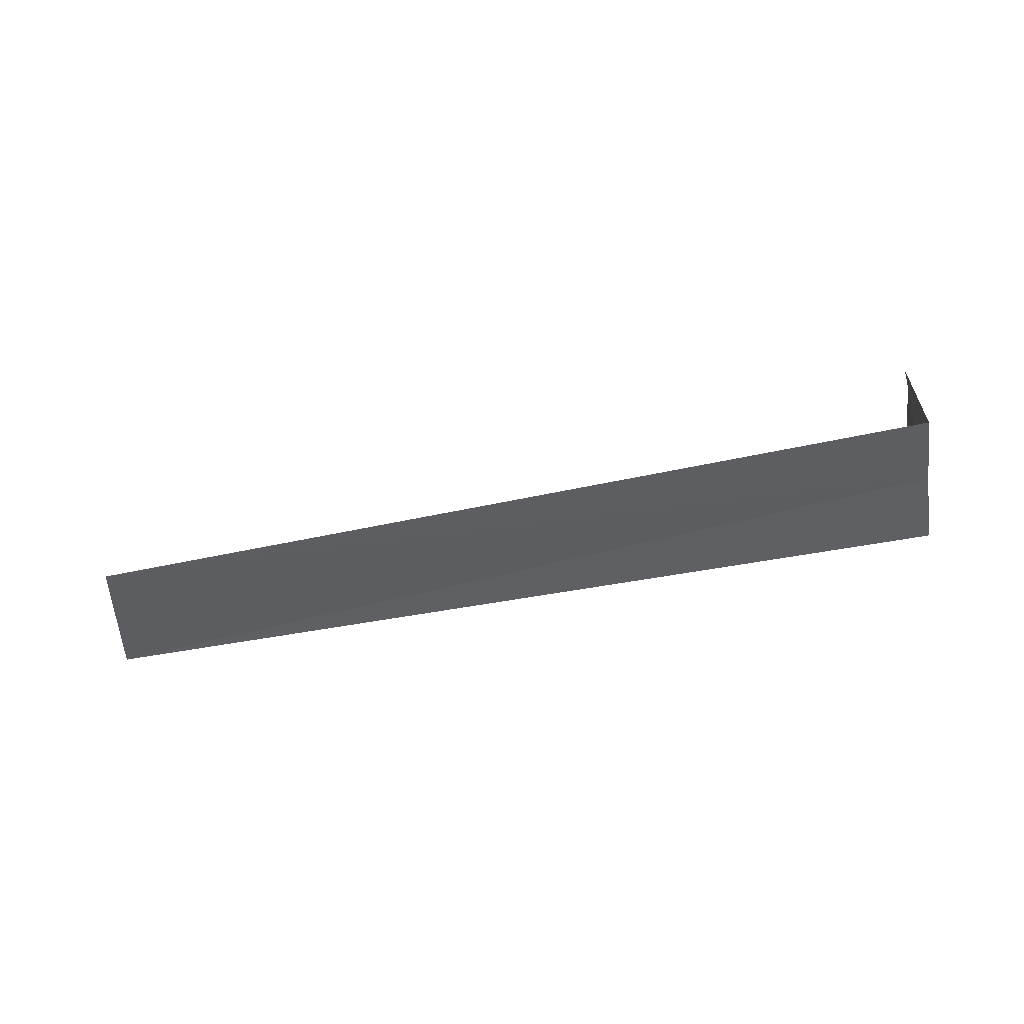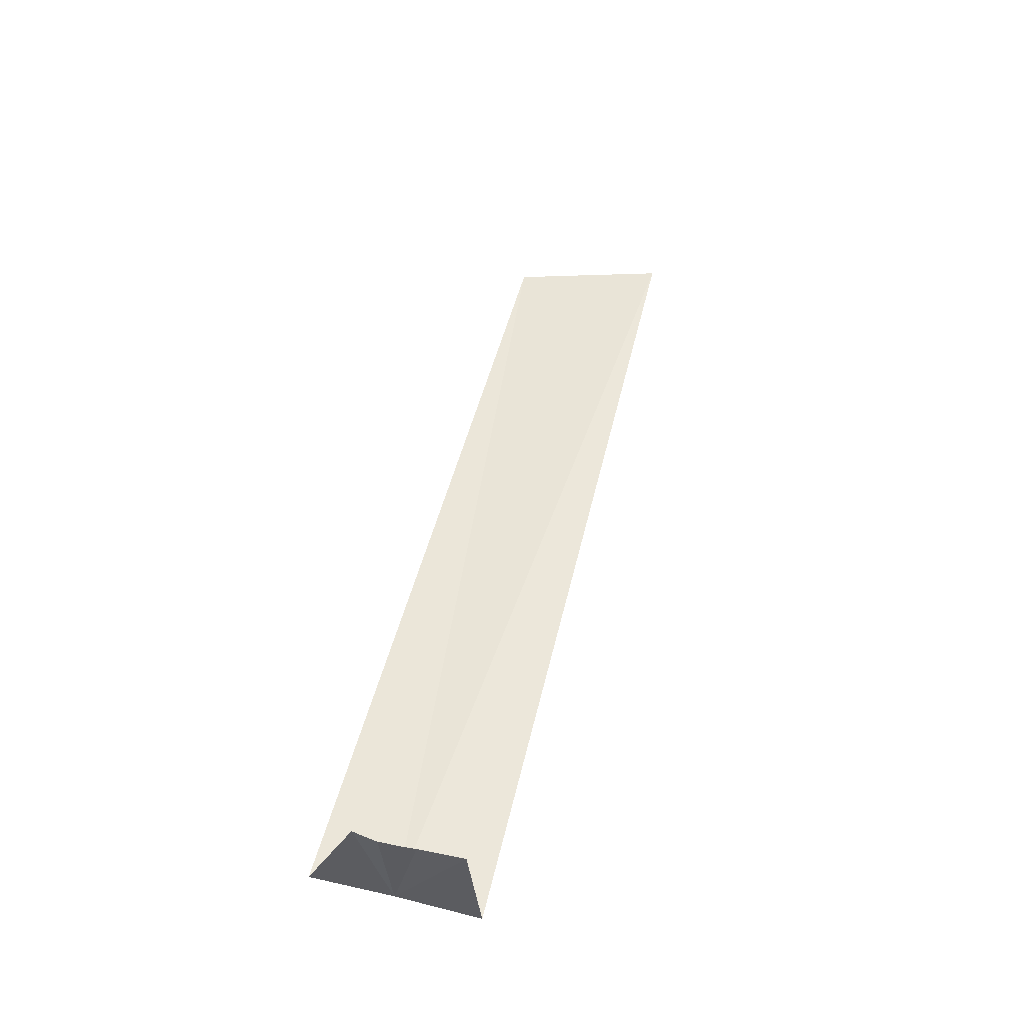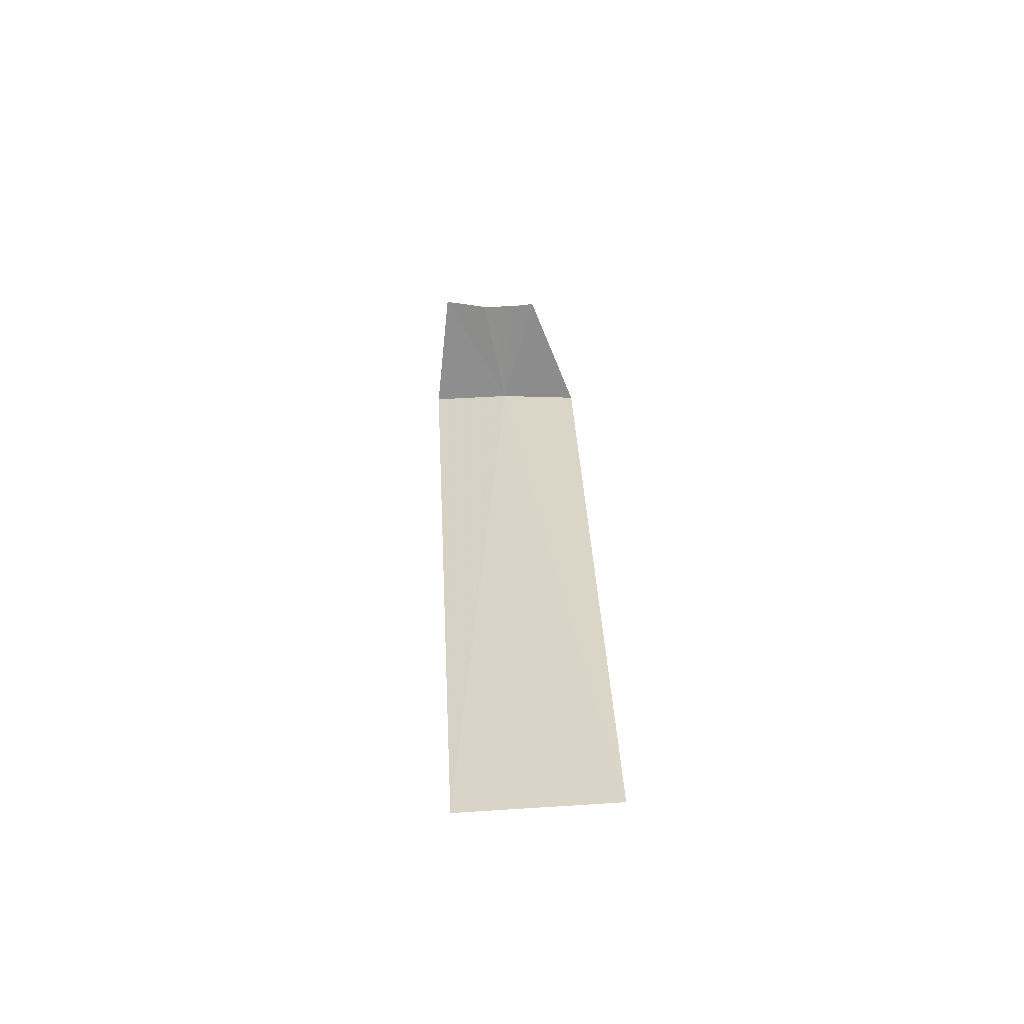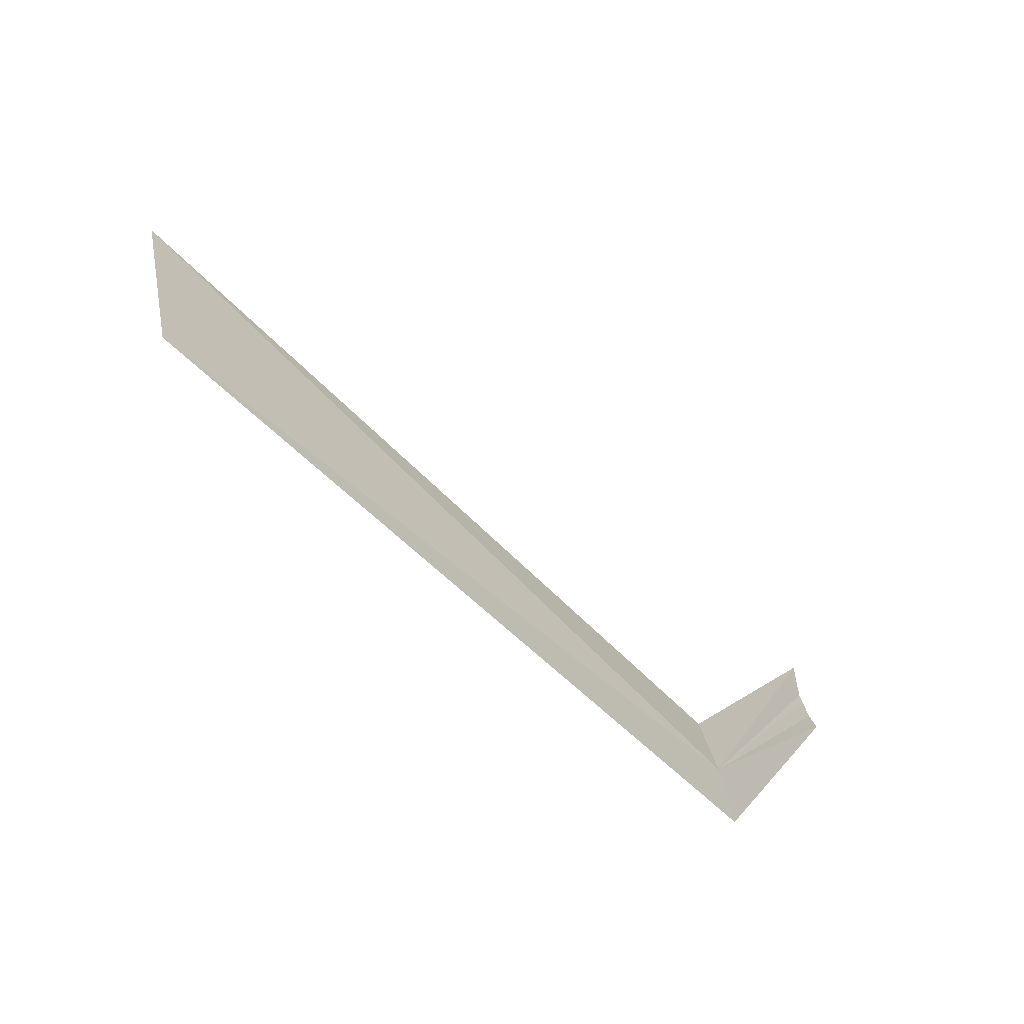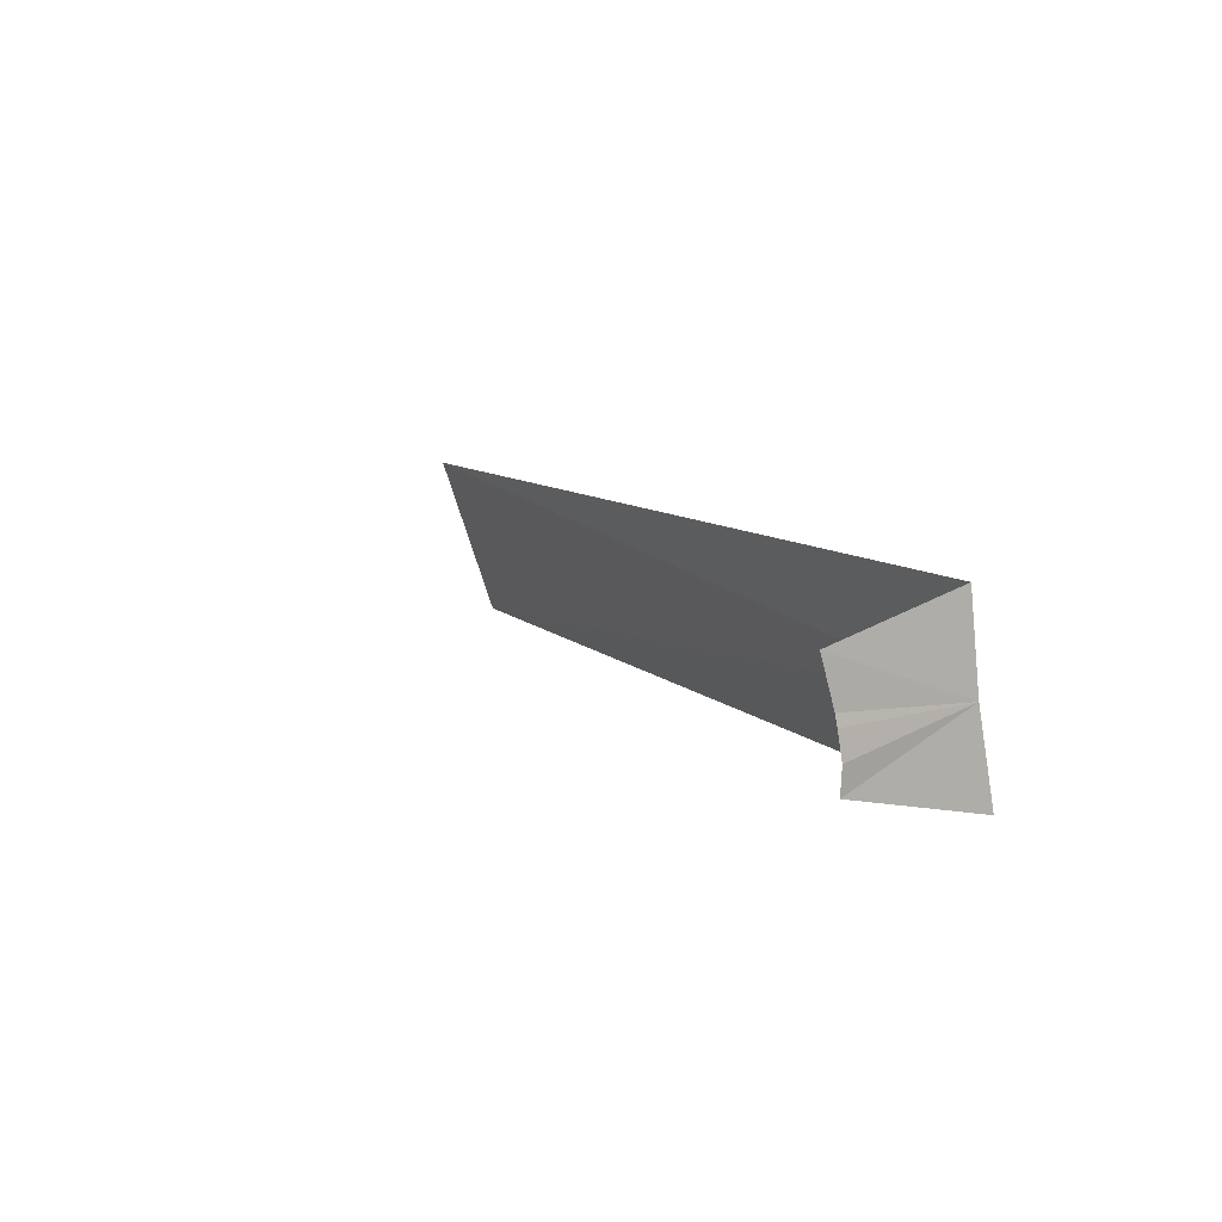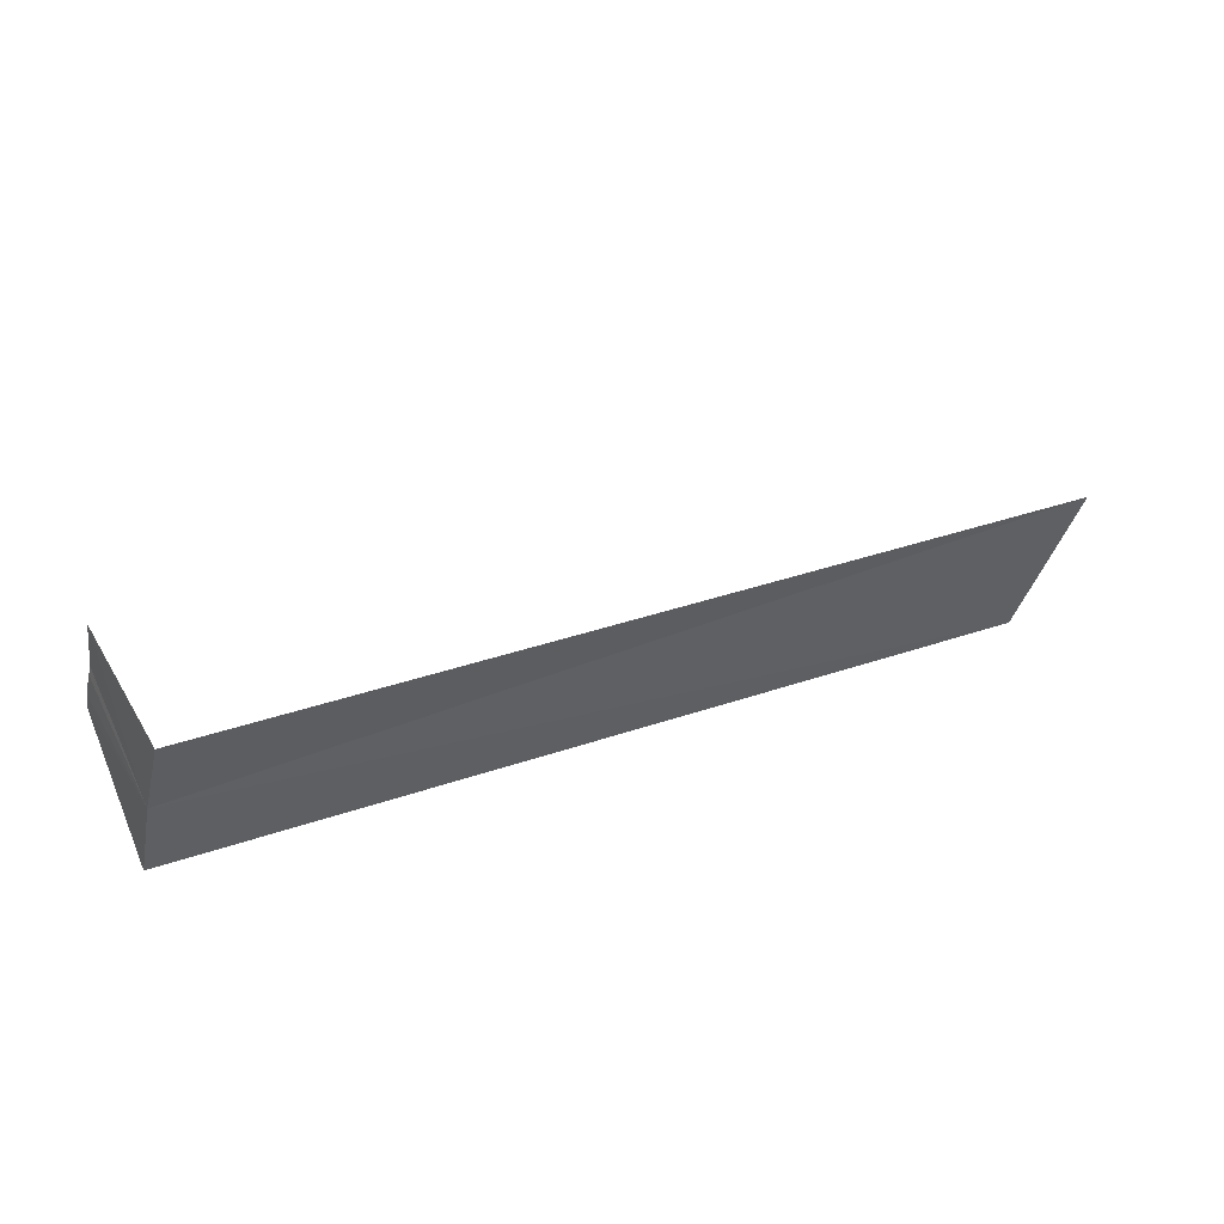
<metadata>
{"format":"obj","ext":"obj","renderer":"f3d","projection":"perspective","resolution":1024,"background":"white","views":[{"elev":-41.9,"azim":-156.1,"up":"+Y"},{"elev":56.9,"azim":-61.9,"up":"+Y"},{"elev":23.7,"azim":102.0,"up":"+Y"},{"elev":-68.8,"azim":127.2,"up":"+Z"},{"elev":26.8,"azim":-123.8,"up":"+Z"},{"elev":59.0,"azim":-30.0,"up":"+Z"}]}
</metadata>
<code>
v 1.807 0.6657 21.1
v 2.943 0.5836 20.92
v 1.834 0.6611 21.21
v 1.834 0.8346 21.19
v 1.821 0.8254 21.13
v 1.816 0.8254 21.12
v 1.807 0.8254 21.09
v 1.802 0.83 21.06
v 1.78 0.6611 20.99
v 2.852 0.5653 20.73
f 1 2 3
f 1 3 4
f 1 4 5
f 1 5 6
f 1 6 7
f 1 8 9
f 1 7 8
f 1 10 2
f 1 9 10

</code>
